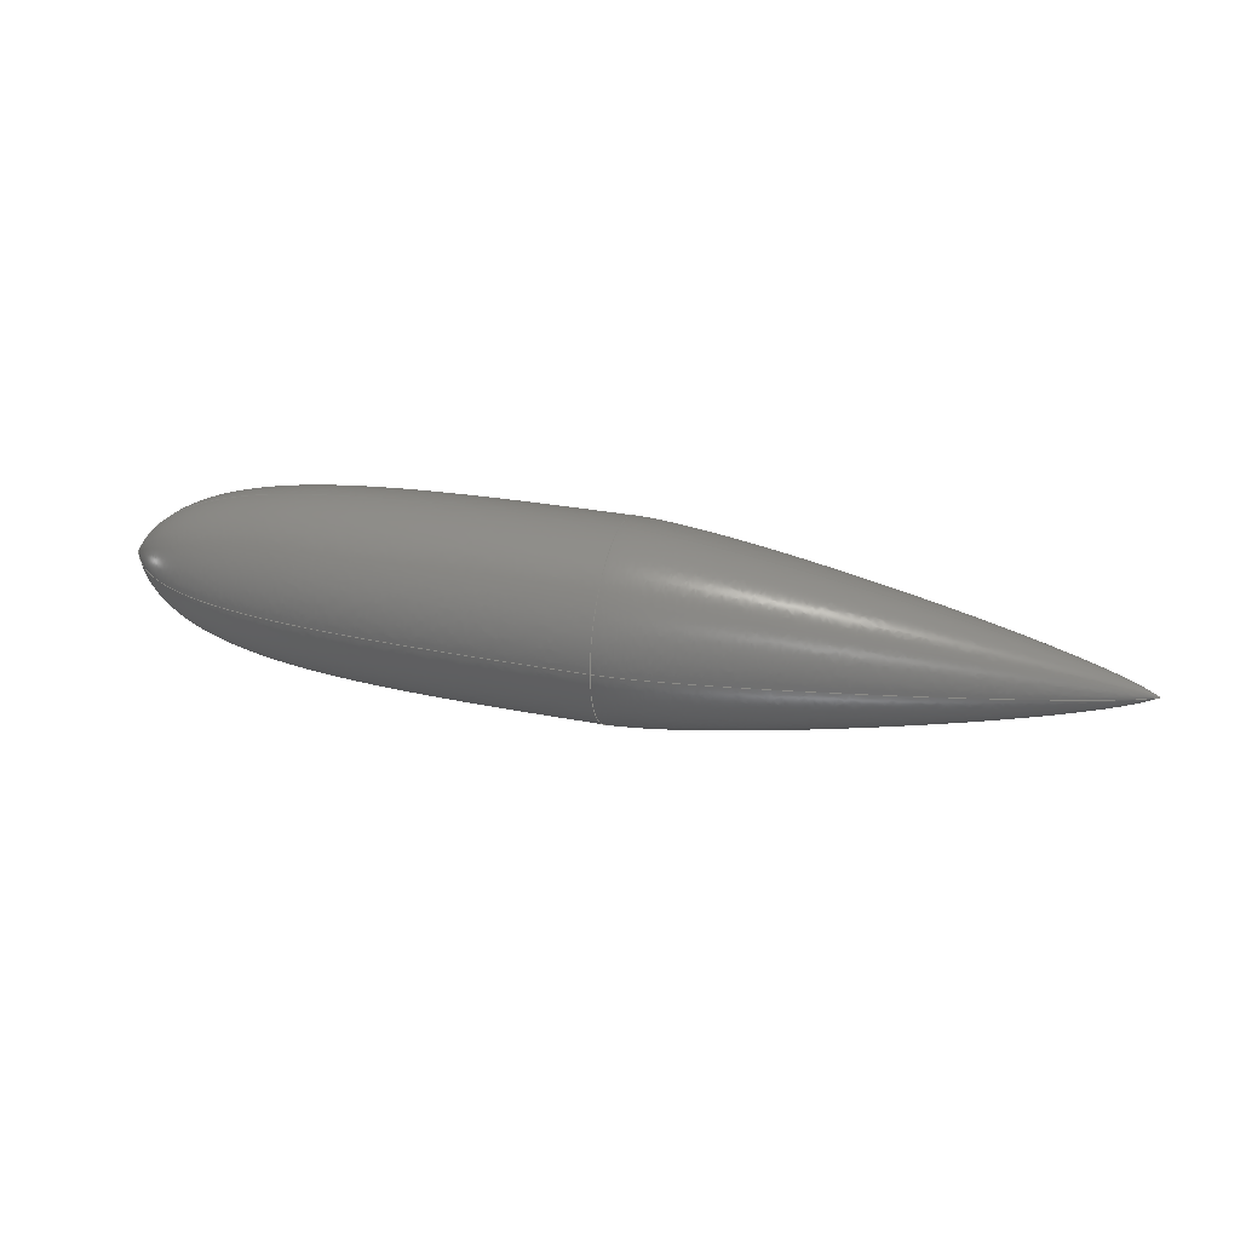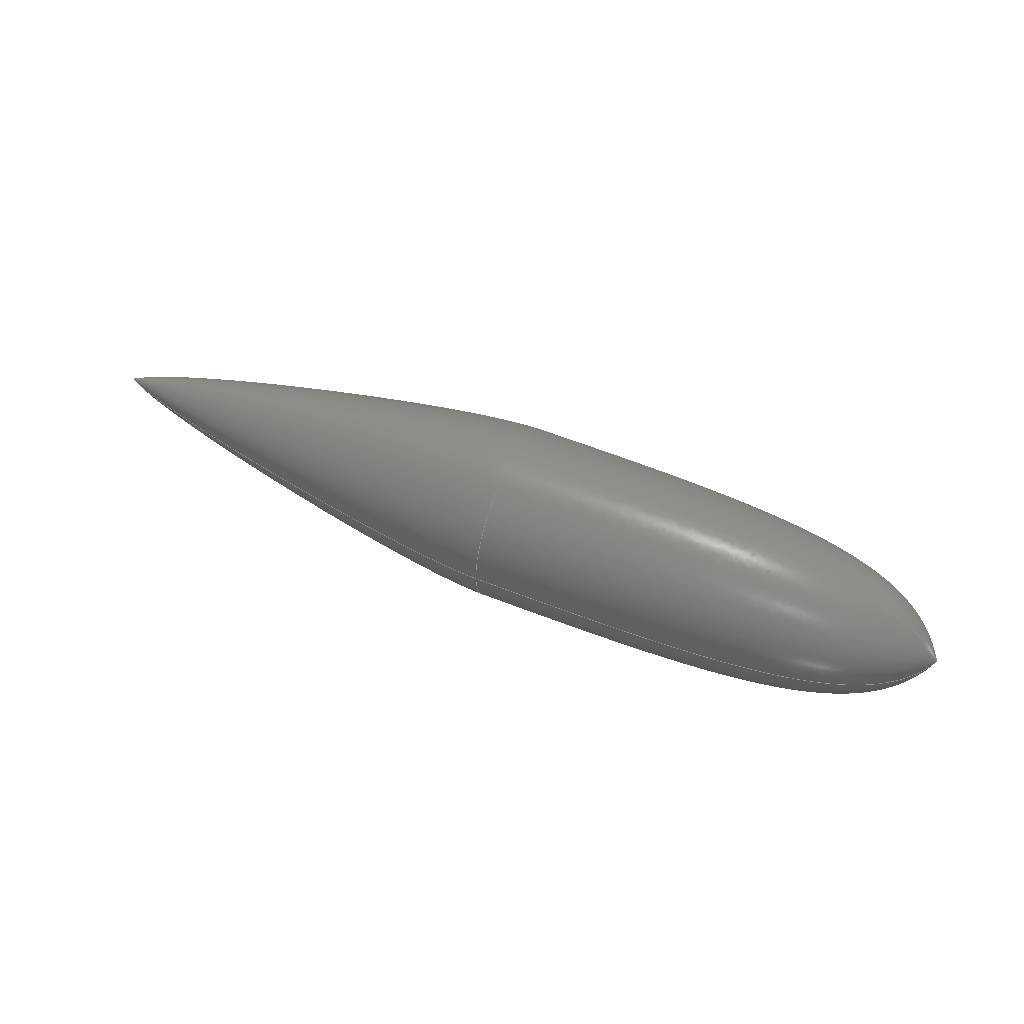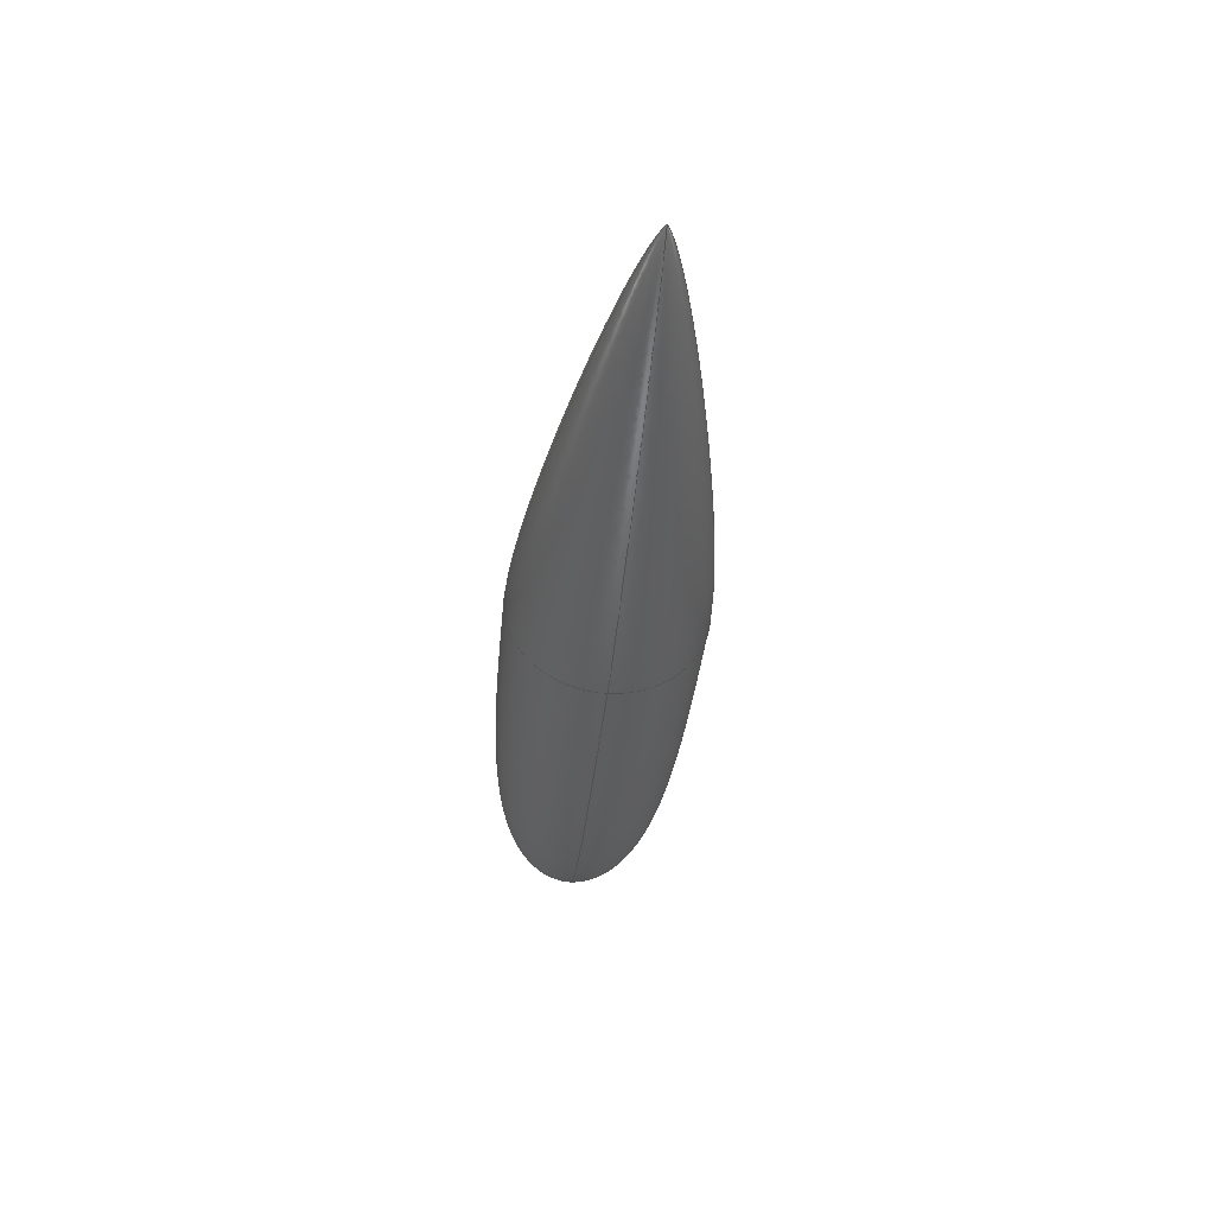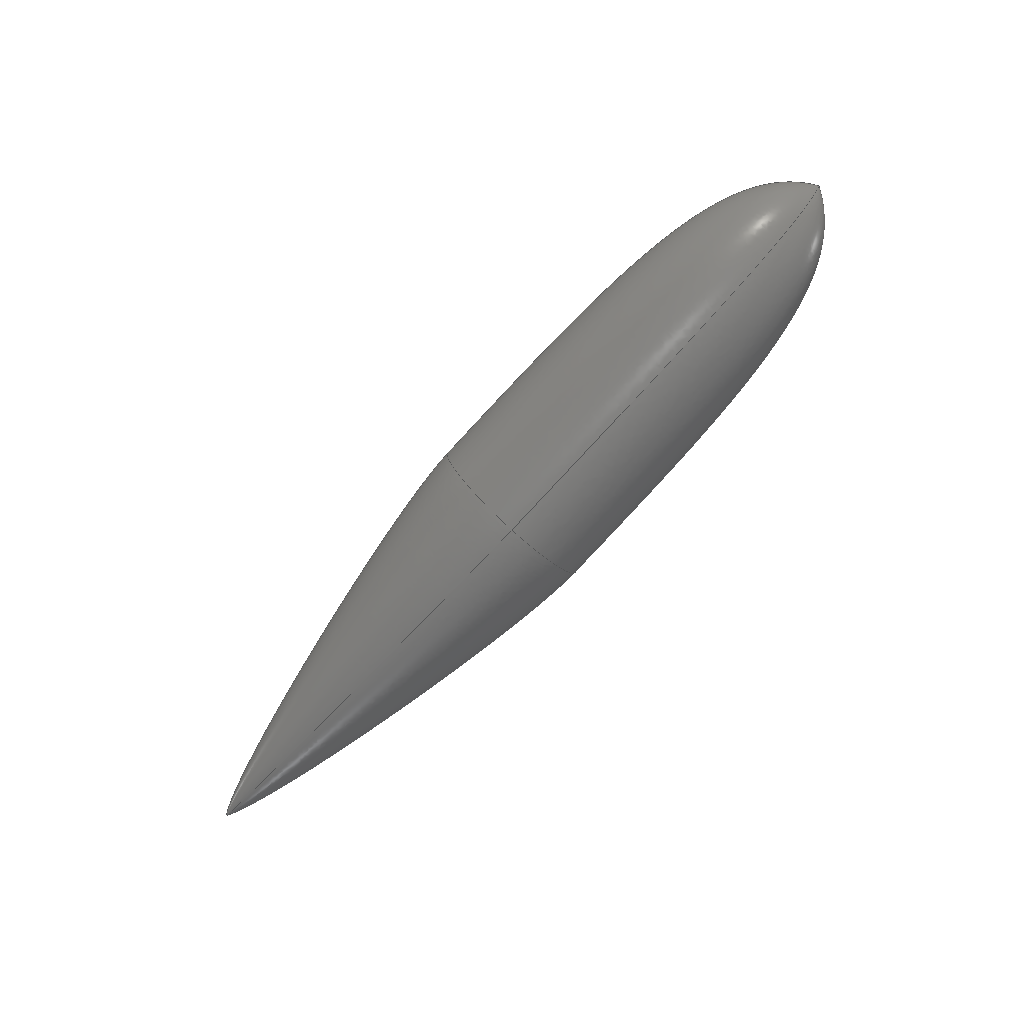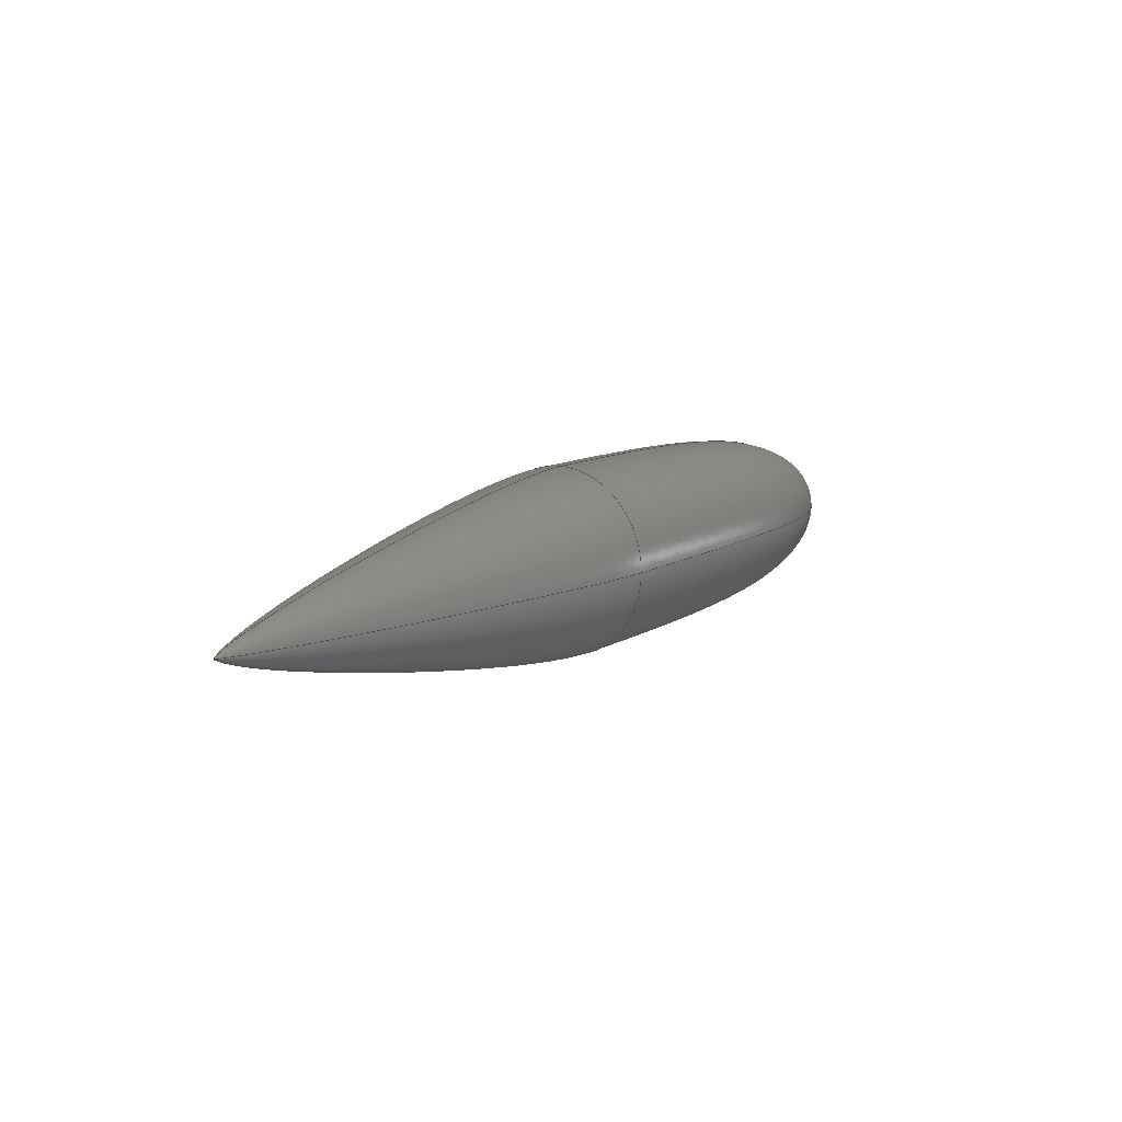
<metadata>
{"format":"step","ext":"stp","renderer":"f3d","projection":"perspective","resolution":1024,"background":"white","views":[{"elev":30.9,"azim":15.6,"up":"+Z"},{"elev":54.0,"azim":-156.5,"up":"+Z"},{"elev":-36.6,"azim":84.7,"up":"+Z"},{"elev":-78.7,"azim":-132.7,"up":"+Y"},{"elev":11.7,"azim":125.7,"up":"+Y"}]}
</metadata>
<code>
ISO-10303-21;
DATA;
#1=CALENDAR_DATE(2000,1,1);
#2=COORDINATED_UNIVERSAL_TIME_OFFSET(0,0,.BEHIND.);
#3=LOCAL_TIME(12,0,0,#2);
#4=DATE_AND_TIME(#1,#3);
#5=DIMENSIONAL_EXPONENTS(0,0,0,0,0,0,0);
#6=(
LENGTH_UNIT()
NAMED_UNIT(*)
SI_UNIT(.UNSET.,.METRE.)
);
#7=UNCERTAINTY_MEASURE_WITH_UNIT(LENGTH_MEASURE(1e-06),#6,'closure','Threshold below which geometry imperfections (such as overlaps) are not considered errors.');
#8=(
NAMED_UNIT(*)
PLANE_ANGLE_UNIT()
SI_UNIT($,.RADIAN.)
);
#9=PLANE_ANGLE_MEASURE_WITH_UNIT(PLANE_ANGLE_MEASURE(0.01745),#8);
#10=(
CONVERSION_BASED_UNIT('DEGREES',#9)
NAMED_UNIT(#5)
PLANE_ANGLE_UNIT()
);
#11=(
NAMED_UNIT(*)
SI_UNIT($,.STERADIAN.)
SOLID_ANGLE_UNIT()
);
#12=(
GEOMETRIC_REPRESENTATION_CONTEXT(3)
GLOBAL_UNCERTAINTY_ASSIGNED_CONTEXT((#7))
GLOBAL_UNIT_ASSIGNED_CONTEXT((#6,#10,#11))
REPRESENTATION_CONTEXT('STANDARD','3D')
);
#13=CARTESIAN_POINT('',(0,0,0));
#14=DIRECTION('',(0,0,1));
#15=DIRECTION('',(1,0,0));
#16=AXIS2_PLACEMENT_3D('',#13,#14,#15);
#17=APPLICATION_CONTEXT('configuration controlled 3d designs of mechanical parts and assemblies');
#18=MECHANICAL_CONTEXT('',#17,'mechanical');
#19=APPLICATION_PROTOCOL_DEFINITION('international standard','config_control_design',1994,#17);
#20=DESIGN_CONTEXT('',#17,'design');
#21=PRODUCT('','prodname','',(#18));
#22=PRODUCT_RELATED_PRODUCT_CATEGORY('assembly','',(#21));
#23=PRODUCT_DEFINITION_FORMATION_WITH_SPECIFIED_SOURCE('','',#21,.MADE.);
#24=PRODUCT_DEFINITION('','',#23,#20);
#25=PRODUCT_DEFINITION_SHAPE('','ProductShapeDescription',#24);
#26=SHAPE_REPRESENTATION('',(#16),#12);
#27=SHAPE_DEFINITION_REPRESENTATION(#25,#26);
#28=PERSON('','Doe','John',$,$,$);
#29=ORGANIZATION('','','');
#30=PERSON_AND_ORGANIZATION(#28,#29);
#31=PERSON_AND_ORGANIZATION_ROLE('creator');
#32=PERSON_AND_ORGANIZATION_ROLE('design_owner');
#33=PERSON_AND_ORGANIZATION_ROLE('design_supplier');
#34=APPROVAL_STATUS('approved');
#35=APPROVAL(#34,'');
#36=APPROVAL_DATE_TIME(#4,#35);
#37=APPROVAL_ROLE('approver');
#38=APPROVAL_PERSON_ORGANIZATION(#30,#35,#37);
#39=SECURITY_CLASSIFICATION_LEVEL('unclassified');
#40=SECURITY_CLASSIFICATION('','',#39);
#41=CC_DESIGN_SECURITY_CLASSIFICATION(#40,(#23));
#42=PERSON_AND_ORGANIZATION_ROLE('classification_officer');
#43=CC_DESIGN_PERSON_AND_ORGANIZATION_ASSIGNMENT(#30,#42,(#40));
#44=DATE_TIME_ROLE('classification_date');
#45=CC_DESIGN_DATE_AND_TIME_ASSIGNMENT(#4,#44,(#40));
#46=CC_DESIGN_APPROVAL(#35,(#24,#23,#40));
#47=CC_DESIGN_PERSON_AND_ORGANIZATION_ASSIGNMENT(#30,#31,(#24,#23));
#48=CC_DESIGN_PERSON_AND_ORGANIZATION_ASSIGNMENT(#30,#33,(#23));
#49=DATE_TIME_ROLE('creation_date');
#50=CC_DESIGN_DATE_AND_TIME_ASSIGNMENT(#4,#49,(#24));
#51=CC_DESIGN_PERSON_AND_ORGANIZATION_ASSIGNMENT(#30,#32,(#21));
#52=B_SPLINE_SURFACE_WITH_KNOTS('Surf_DDALSKPBUT, PodGeom, 0',3,3,((#53, #54, #55, #56),(#57, #58, #59, #60),(#61, #62, #63, #64),(#65, #66, #67, #68)),.UNSPECIFIED.,.F.,.F.,.F.,(4,4),(4,4),(0,2),(0,2),.PIECEWISE_BEZIER_KNOTS.);
#53=CARTESIAN_POINT('',(0,0,0));
#54=CARTESIAN_POINT('',(0,0,0));
#55=CARTESIAN_POINT('',(0,0,0));
#56=CARTESIAN_POINT('',(0,0,0));
#57=CARTESIAN_POINT('',(0.05,0.095,0));
#58=CARTESIAN_POINT('',(0.05,0.095,0.05243));
#59=CARTESIAN_POINT('',(0.05,0.05243,0.095));
#60=CARTESIAN_POINT('',(0.05,0,0.095));
#61=CARTESIAN_POINT('',(0.2,0.1,0));
#62=CARTESIAN_POINT('',(0.2,0.1,0.05519));
#63=CARTESIAN_POINT('',(0.2,0.05519,0.1));
#64=CARTESIAN_POINT('',(0.2,0,0.1));
#65=CARTESIAN_POINT('',(0.5,0.1,0));
#66=CARTESIAN_POINT('',(0.5,0.1,0.05519));
#67=CARTESIAN_POINT('',(0.5,0.05519,0.1));
#68=CARTESIAN_POINT('',(0.5,0,0.1));
#69=B_SPLINE_SURFACE_WITH_KNOTS('Surf_DDALSKPBUT, PodGeom, 0',3,3,((#70, #71, #72, #73),(#74, #75, #76, #77),(#78, #79, #80, #81),(#82, #83, #84, #85)),.UNSPECIFIED.,.F.,.F.,.F.,(4,4),(4,4),(0,2),(0,2),.PIECEWISE_BEZIER_KNOTS.);
#70=CARTESIAN_POINT('',(0,0,0));
#71=CARTESIAN_POINT('',(0,0,0));
#72=CARTESIAN_POINT('',(0,0,0));
#73=CARTESIAN_POINT('',(0,0,0));
#74=CARTESIAN_POINT('',(0.05,0,-0.095));
#75=CARTESIAN_POINT('',(0.05,0.05243,-0.095));
#76=CARTESIAN_POINT('',(0.05,0.095,-0.05243));
#77=CARTESIAN_POINT('',(0.05,0.095,0));
#78=CARTESIAN_POINT('',(0.2,0,-0.1));
#79=CARTESIAN_POINT('',(0.2,0.05519,-0.1));
#80=CARTESIAN_POINT('',(0.2,0.1,-0.05519));
#81=CARTESIAN_POINT('',(0.2,0.1,0));
#82=CARTESIAN_POINT('',(0.5,0,-0.1));
#83=CARTESIAN_POINT('',(0.5,0.05519,-0.1));
#84=CARTESIAN_POINT('',(0.5,0.1,-0.05519));
#85=CARTESIAN_POINT('',(0.5,0.1,0));
#86=B_SPLINE_SURFACE_WITH_KNOTS('Surf_DDALSKPBUT, PodGeom, 0',3,3,((#87, #88, #89, #90),(#91, #92, #93, #94),(#95, #96, #97, #98),(#99, #100, #101, #102)),.UNSPECIFIED.,.F.,.F.,.F.,(4,4),(4,4),(0,2),(0,2),.PIECEWISE_BEZIER_KNOTS.);
#87=CARTESIAN_POINT('',(0,0,0));
#88=CARTESIAN_POINT('',(0,0,0));
#89=CARTESIAN_POINT('',(0,0,0));
#90=CARTESIAN_POINT('',(0,0,0));
#91=CARTESIAN_POINT('',(0.05,-0.095,0));
#92=CARTESIAN_POINT('',(0.05,-0.095,-0.05243));
#93=CARTESIAN_POINT('',(0.05,-0.05243,-0.095));
#94=CARTESIAN_POINT('',(0.05,0,-0.095));
#95=CARTESIAN_POINT('',(0.2,-0.1,0));
#96=CARTESIAN_POINT('',(0.2,-0.1,-0.05519));
#97=CARTESIAN_POINT('',(0.2,-0.05519,-0.1));
#98=CARTESIAN_POINT('',(0.2,0,-0.1));
#99=CARTESIAN_POINT('',(0.5,-0.1,0));
#100=CARTESIAN_POINT('',(0.5,-0.1,-0.05519));
#101=CARTESIAN_POINT('',(0.5,-0.05519,-0.1));
#102=CARTESIAN_POINT('',(0.5,0,-0.1));
#103=B_SPLINE_SURFACE_WITH_KNOTS('Surf_DDALSKPBUT, PodGeom, 0',3,3,((#104, #105, #106, #107),(#108, #109, #110, #111),(#112, #113, #114, #115),(#116, #117, #118, #119)),.UNSPECIFIED.,.F.,.F.,.F.,(4,4),(4,4),(0,2),(0,2),.PIECEWISE_BEZIER_KNOTS.);
#104=CARTESIAN_POINT('',(0,0,0));
#105=CARTESIAN_POINT('',(0,0,0));
#106=CARTESIAN_POINT('',(0,0,0));
#107=CARTESIAN_POINT('',(0,0,0));
#108=CARTESIAN_POINT('',(0.05,0,0.095));
#109=CARTESIAN_POINT('',(0.05,-0.05243,0.095));
#110=CARTESIAN_POINT('',(0.05,-0.095,0.05243));
#111=CARTESIAN_POINT('',(0.05,-0.095,0));
#112=CARTESIAN_POINT('',(0.2,0,0.1));
#113=CARTESIAN_POINT('',(0.2,-0.05519,0.1));
#114=CARTESIAN_POINT('',(0.2,-0.1,0.05519));
#115=CARTESIAN_POINT('',(0.2,-0.1,0));
#116=CARTESIAN_POINT('',(0.5,0,0.1));
#117=CARTESIAN_POINT('',(0.5,-0.05519,0.1));
#118=CARTESIAN_POINT('',(0.5,-0.1,0.05519));
#119=CARTESIAN_POINT('',(0.5,-0.1,0));
#120=B_SPLINE_SURFACE_WITH_KNOTS('Surf_DDALSKPBUT, PodGeom, 0',3,3,((#121, #122, #123, #124),(#125, #126, #127, #128),(#129, #130, #131, #132),(#133, #134, #135, #136)),.UNSPECIFIED.,.F.,.F.,.F.,(4,4),(4,4),(0,2),(0,2),.PIECEWISE_BEZIER_KNOTS.);
#121=CARTESIAN_POINT('',(0.5,0.1,0));
#122=CARTESIAN_POINT('',(0.5,0.1,0.05519));
#123=CARTESIAN_POINT('',(0.5,0.05519,0.1));
#124=CARTESIAN_POINT('',(0.5,0,0.1));
#125=CARTESIAN_POINT('',(0.6,0.1,0));
#126=CARTESIAN_POINT('',(0.6,0.1,0.05519));
#127=CARTESIAN_POINT('',(0.6,0.05519,0.1));
#128=CARTESIAN_POINT('',(0.6,0,0.1));
#129=CARTESIAN_POINT('',(0.95,0.03,0));
#130=CARTESIAN_POINT('',(0.95,0.03,0.01656));
#131=CARTESIAN_POINT('',(0.95,0.01656,0.03));
#132=CARTESIAN_POINT('',(0.95,0,0.03));
#133=CARTESIAN_POINT('',(1,0,0));
#134=CARTESIAN_POINT('',(1,0,0));
#135=CARTESIAN_POINT('',(1,0,0));
#136=CARTESIAN_POINT('',(1,0,0));
#137=B_SPLINE_SURFACE_WITH_KNOTS('Surf_DDALSKPBUT, PodGeom, 0',3,3,((#138, #139, #140, #141),(#142, #143, #144, #145),(#146, #147, #148, #149),(#150, #151, #152, #153)),.UNSPECIFIED.,.F.,.F.,.F.,(4,4),(4,4),(0,2),(0,2),.PIECEWISE_BEZIER_KNOTS.);
#138=CARTESIAN_POINT('',(0.5,0,-0.1));
#139=CARTESIAN_POINT('',(0.5,0.05519,-0.1));
#140=CARTESIAN_POINT('',(0.5,0.1,-0.05519));
#141=CARTESIAN_POINT('',(0.5,0.1,0));
#142=CARTESIAN_POINT('',(0.6,0,-0.1));
#143=CARTESIAN_POINT('',(0.6,0.05519,-0.1));
#144=CARTESIAN_POINT('',(0.6,0.1,-0.05519));
#145=CARTESIAN_POINT('',(0.6,0.1,0));
#146=CARTESIAN_POINT('',(0.95,0,-0.03));
#147=CARTESIAN_POINT('',(0.95,0.01656,-0.03));
#148=CARTESIAN_POINT('',(0.95,0.03,-0.01656));
#149=CARTESIAN_POINT('',(0.95,0.03,0));
#150=CARTESIAN_POINT('',(1,0,0));
#151=CARTESIAN_POINT('',(1,0,0));
#152=CARTESIAN_POINT('',(1,0,0));
#153=CARTESIAN_POINT('',(1,0,0));
#154=B_SPLINE_SURFACE_WITH_KNOTS('Surf_DDALSKPBUT, PodGeom, 0',3,3,((#155, #156, #157, #158),(#159, #160, #161, #162),(#163, #164, #165, #166),(#167, #168, #169, #170)),.UNSPECIFIED.,.F.,.F.,.F.,(4,4),(4,4),(0,2),(0,2),.PIECEWISE_BEZIER_KNOTS.);
#155=CARTESIAN_POINT('',(0.5,-0.1,0));
#156=CARTESIAN_POINT('',(0.5,-0.1,-0.05519));
#157=CARTESIAN_POINT('',(0.5,-0.05519,-0.1));
#158=CARTESIAN_POINT('',(0.5,0,-0.1));
#159=CARTESIAN_POINT('',(0.6,-0.1,0));
#160=CARTESIAN_POINT('',(0.6,-0.1,-0.05519));
#161=CARTESIAN_POINT('',(0.6,-0.05519,-0.1));
#162=CARTESIAN_POINT('',(0.6,0,-0.1));
#163=CARTESIAN_POINT('',(0.95,-0.03,0));
#164=CARTESIAN_POINT('',(0.95,-0.03,-0.01656));
#165=CARTESIAN_POINT('',(0.95,-0.01656,-0.03));
#166=CARTESIAN_POINT('',(0.95,0,-0.03));
#167=CARTESIAN_POINT('',(1,0,0));
#168=CARTESIAN_POINT('',(1,0,0));
#169=CARTESIAN_POINT('',(1,0,0));
#170=CARTESIAN_POINT('',(1,0,0));
#171=B_SPLINE_SURFACE_WITH_KNOTS('Surf_DDALSKPBUT, PodGeom, 0',3,3,((#172, #173, #174, #175),(#176, #177, #178, #179),(#180, #181, #182, #183),(#184, #185, #186, #187)),.UNSPECIFIED.,.F.,.F.,.F.,(4,4),(4,4),(0,2),(0,2),.PIECEWISE_BEZIER_KNOTS.);
#172=CARTESIAN_POINT('',(0.5,0,0.1));
#173=CARTESIAN_POINT('',(0.5,-0.05519,0.1));
#174=CARTESIAN_POINT('',(0.5,-0.1,0.05519));
#175=CARTESIAN_POINT('',(0.5,-0.1,0));
#176=CARTESIAN_POINT('',(0.6,0,0.1));
#177=CARTESIAN_POINT('',(0.6,-0.05519,0.1));
#178=CARTESIAN_POINT('',(0.6,-0.1,0.05519));
#179=CARTESIAN_POINT('',(0.6,-0.1,0));
#180=CARTESIAN_POINT('',(0.95,0,0.03));
#181=CARTESIAN_POINT('',(0.95,-0.01656,0.03));
#182=CARTESIAN_POINT('',(0.95,-0.03,0.01656));
#183=CARTESIAN_POINT('',(0.95,-0.03,0));
#184=CARTESIAN_POINT('',(1,0,0));
#185=CARTESIAN_POINT('',(1,0,0));
#186=CARTESIAN_POINT('',(1,0,0));
#187=CARTESIAN_POINT('',(1,0,0));
#188=GEOMETRIC_SET('DDALSKPBUT, PodGeom, 0',(#52,#69,#86,#103,#120,#137,#154,#171));
#189=GEOMETRICALLY_BOUNDED_SURFACE_SHAPE_REPRESENTATION('',(#188),#12);
#190=SHAPE_REPRESENTATION_RELATIONSHIP('','',#26,#189);
ENDSEC;
END-ISO-10303-21;

</code>
